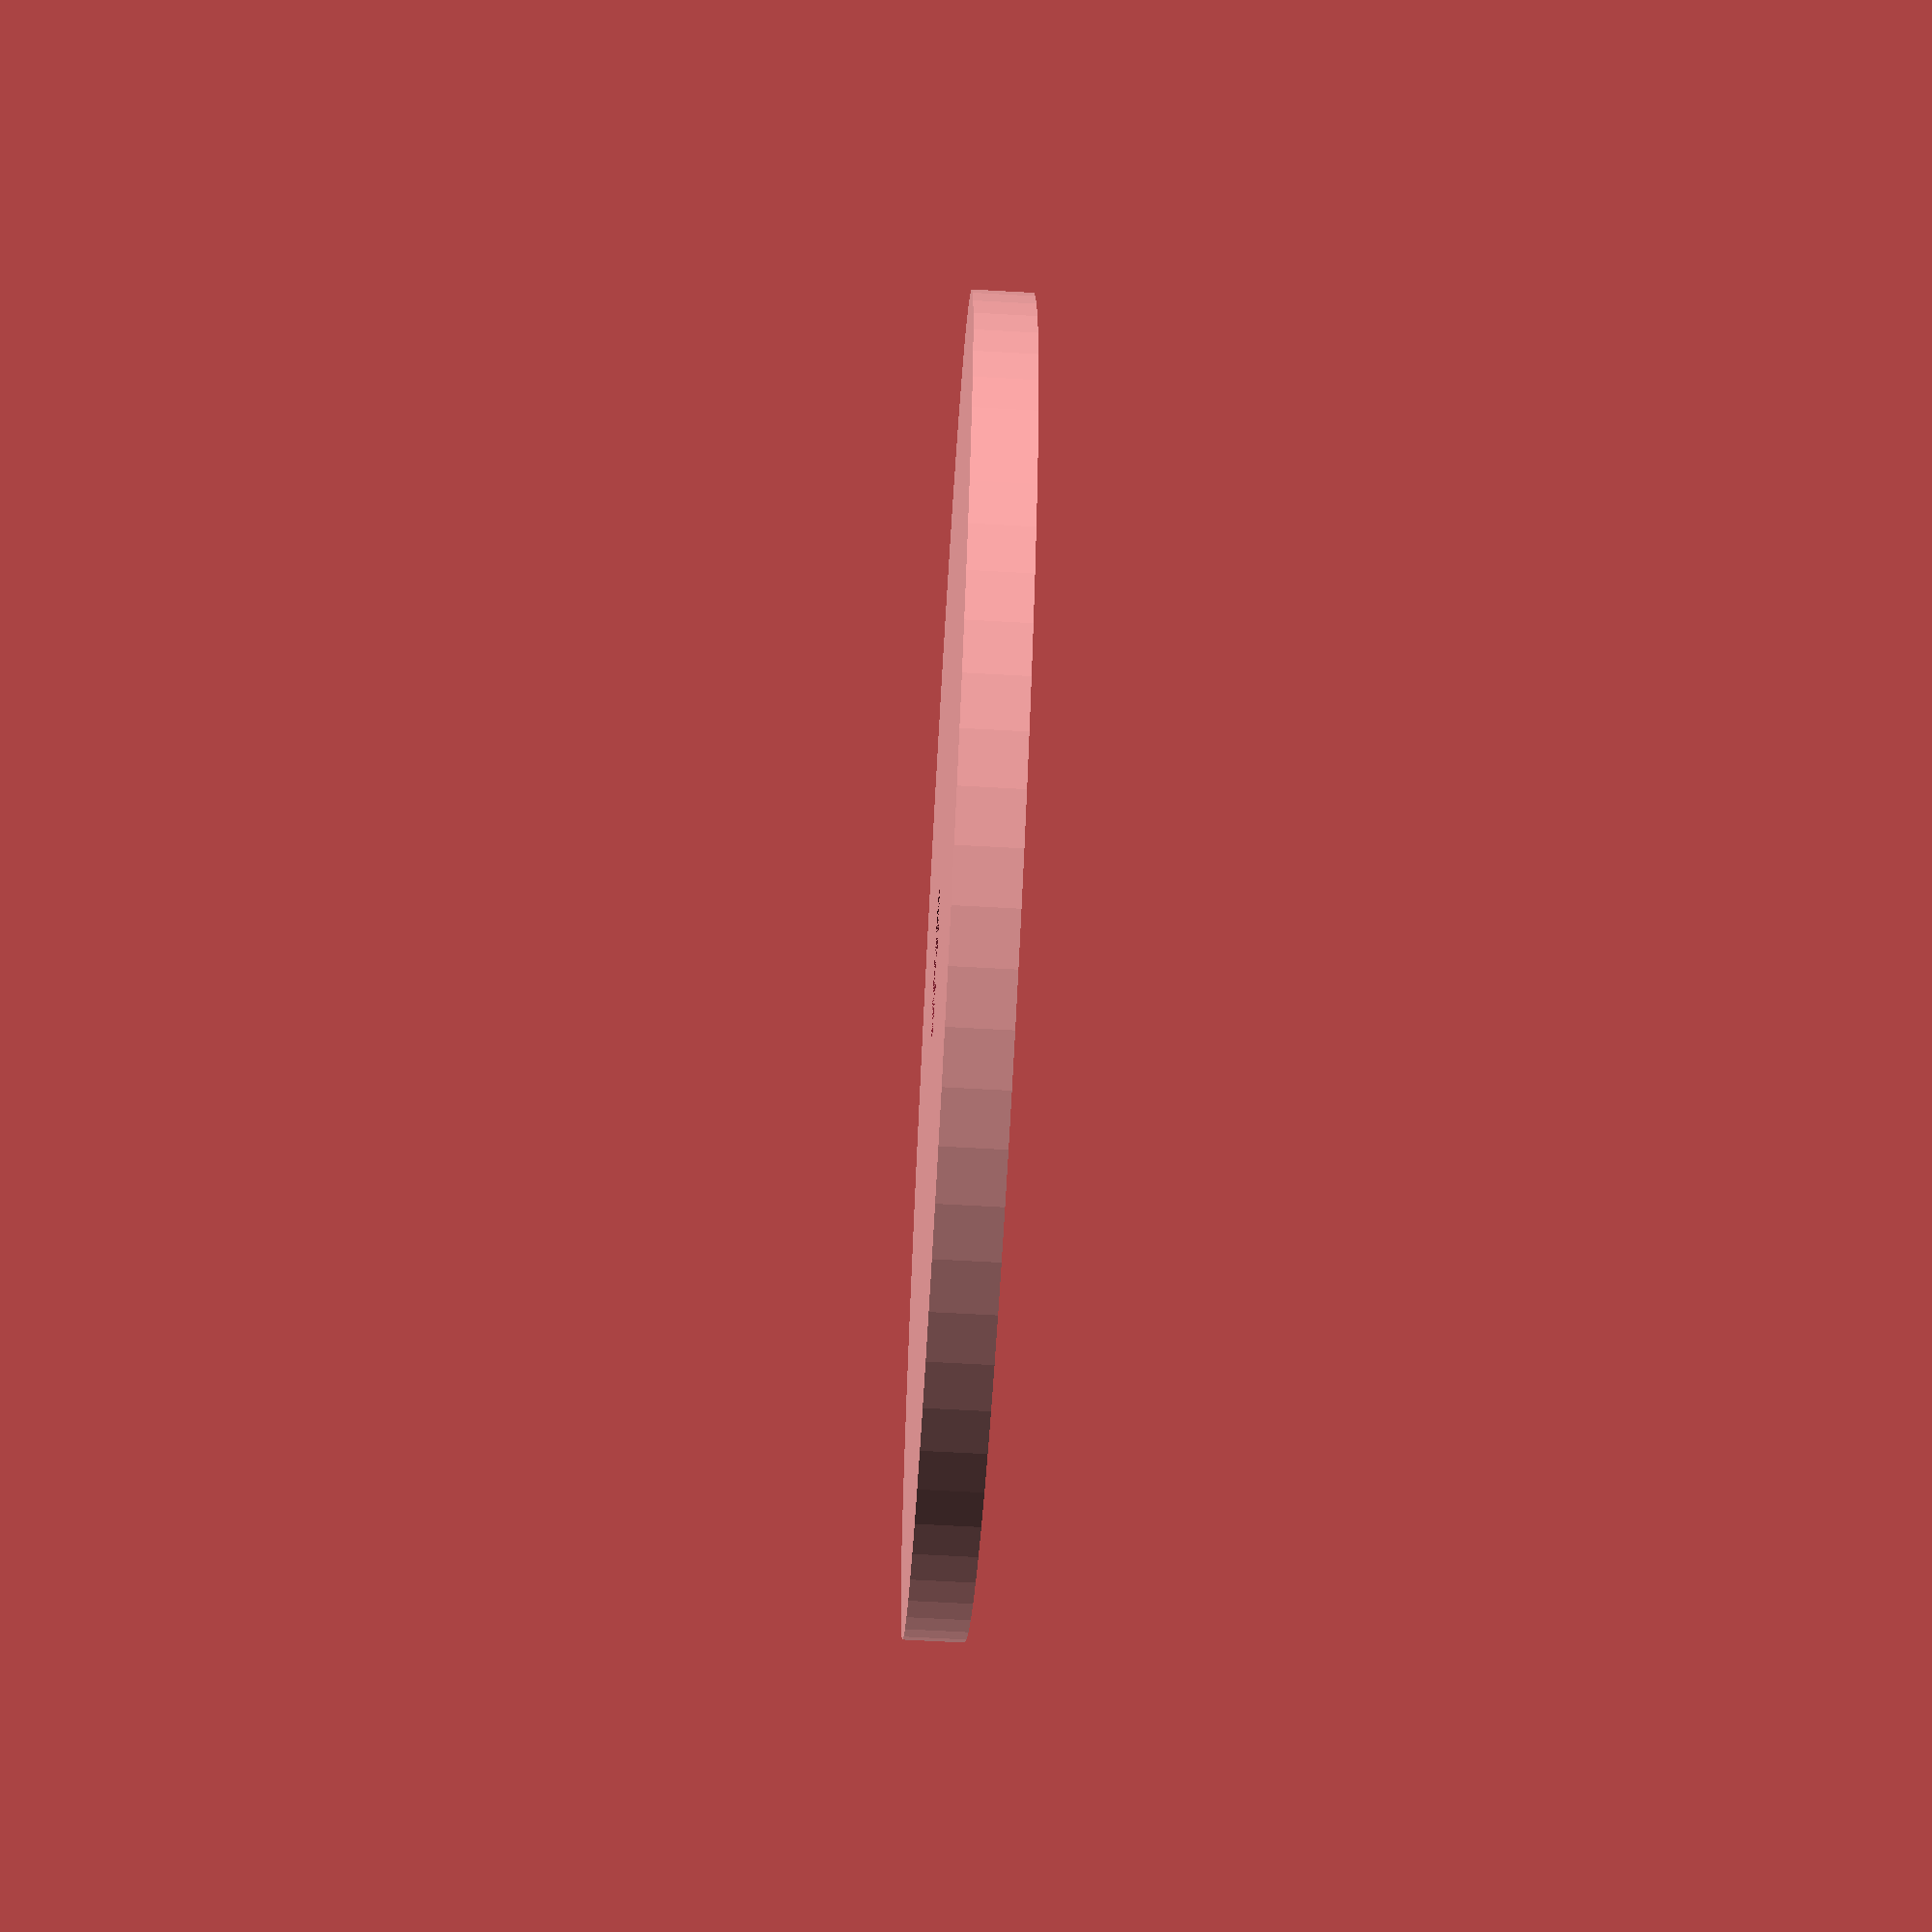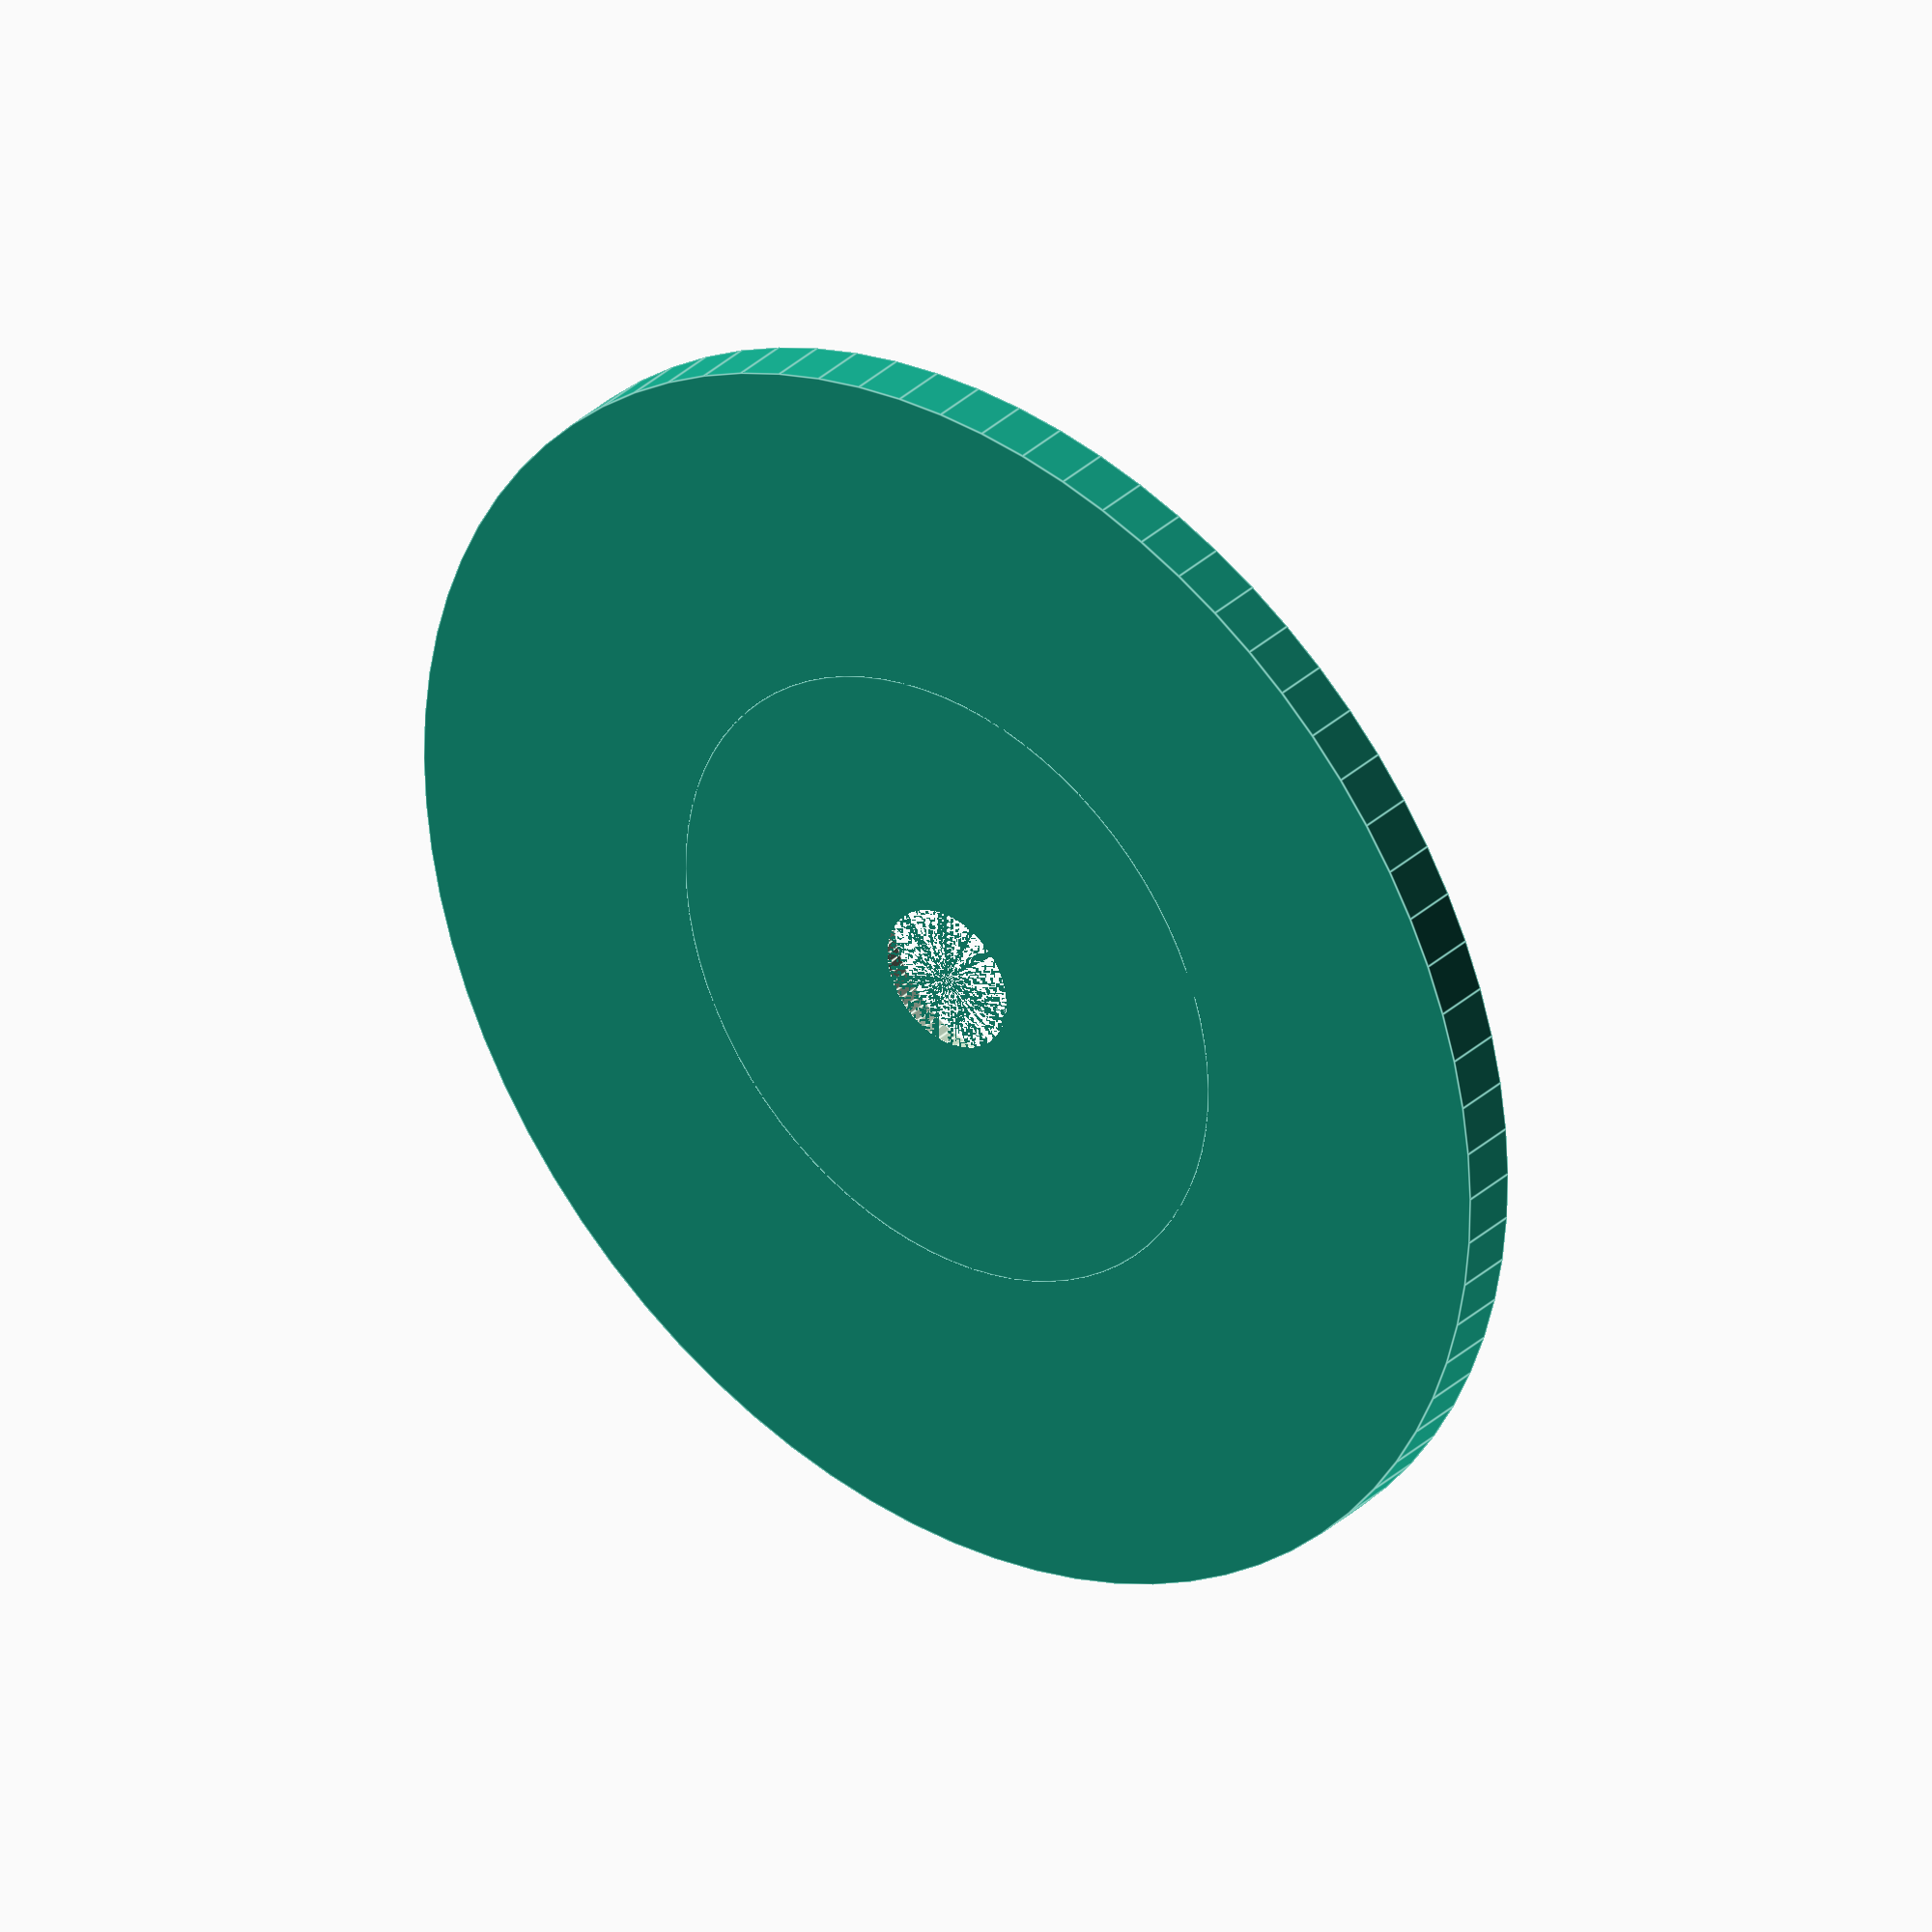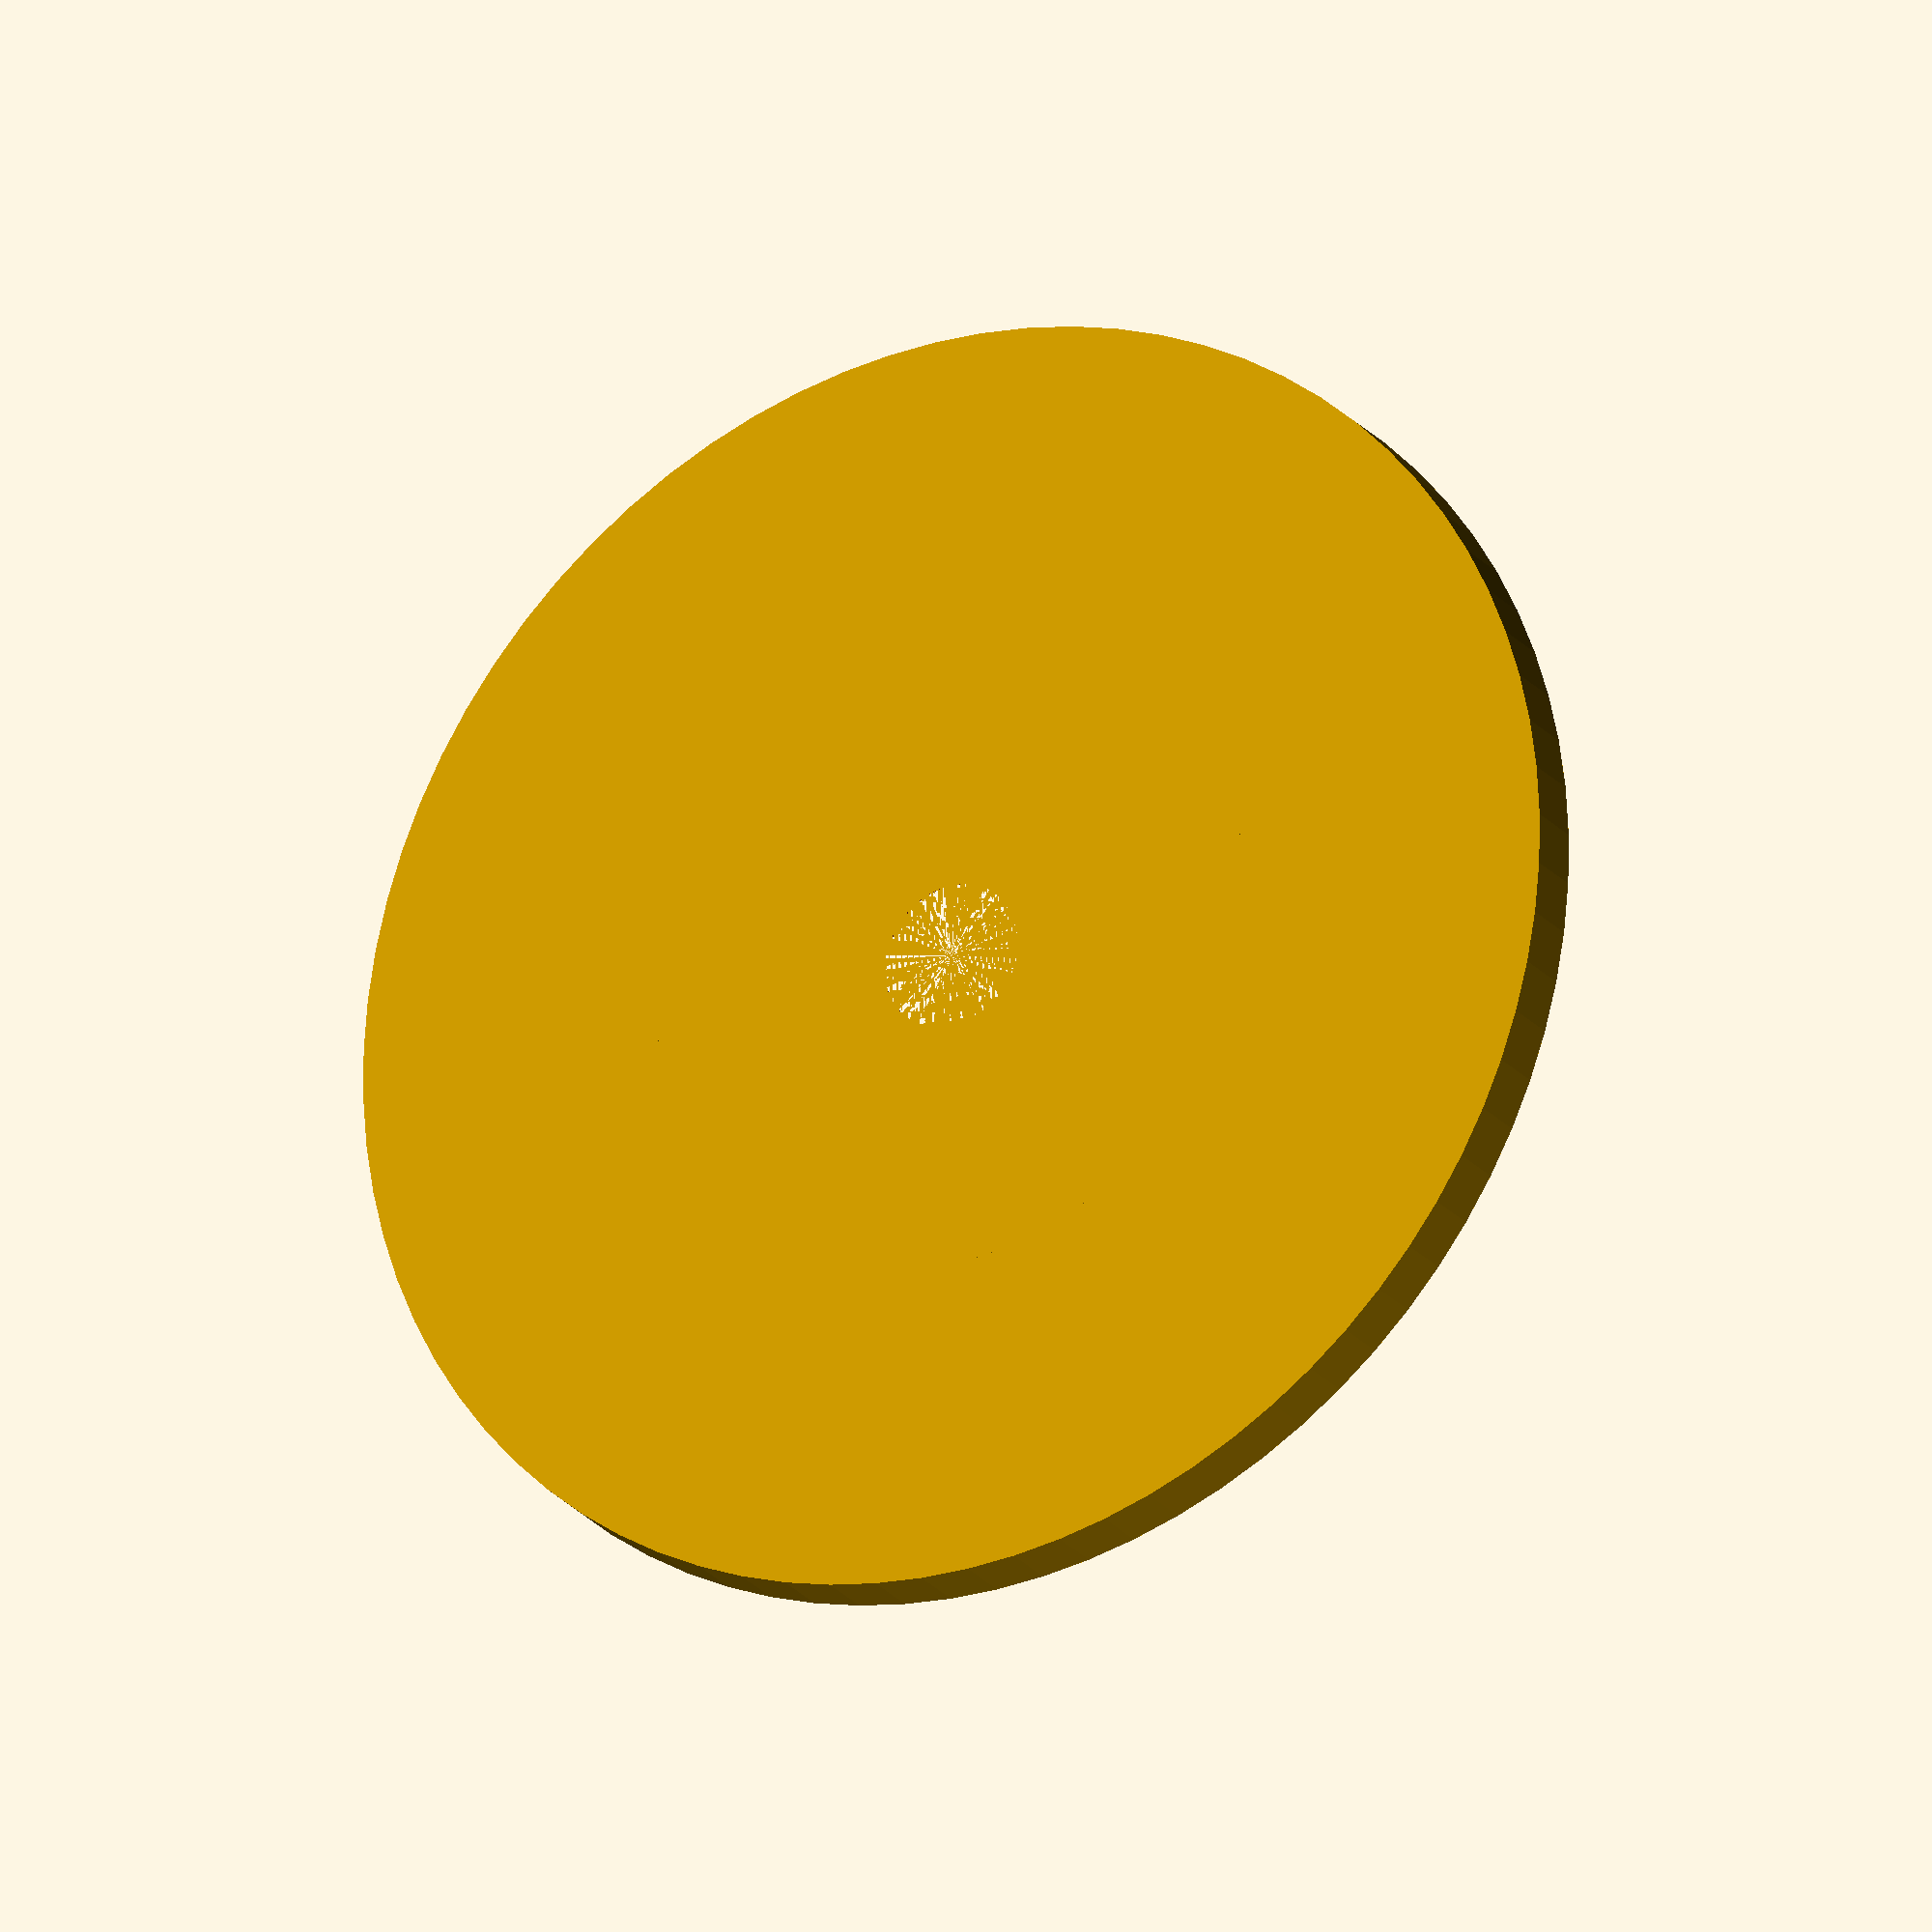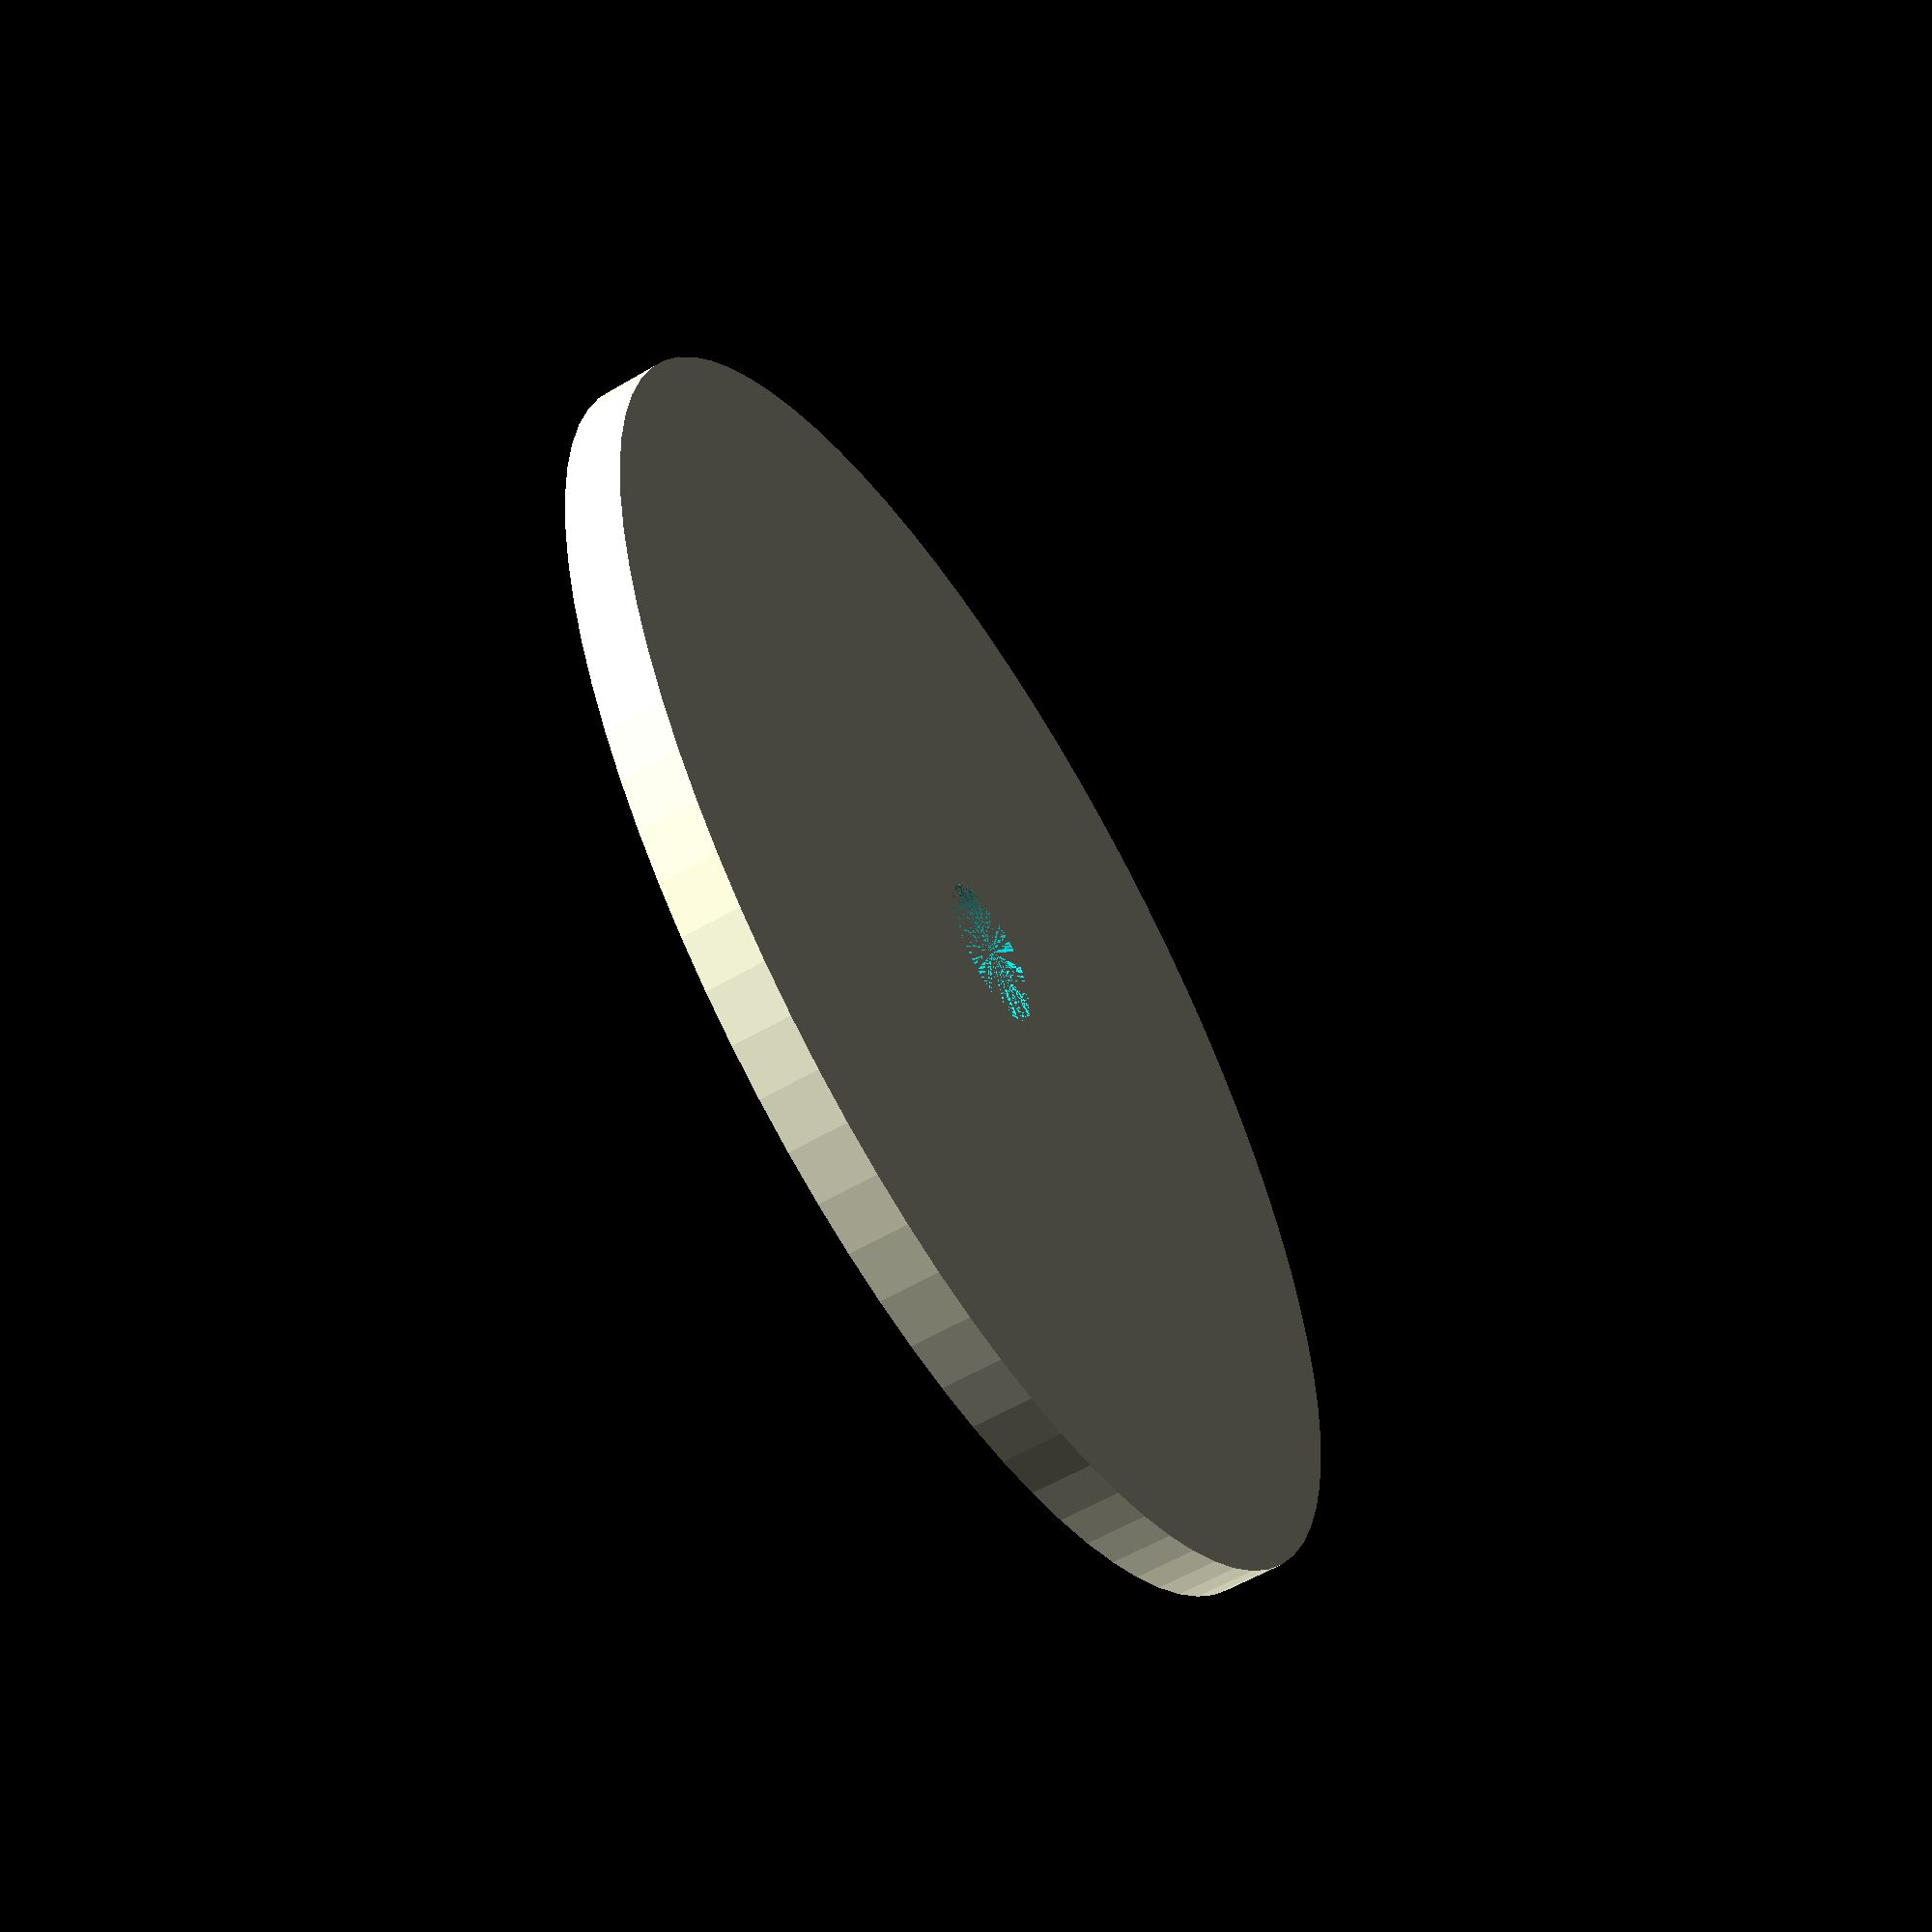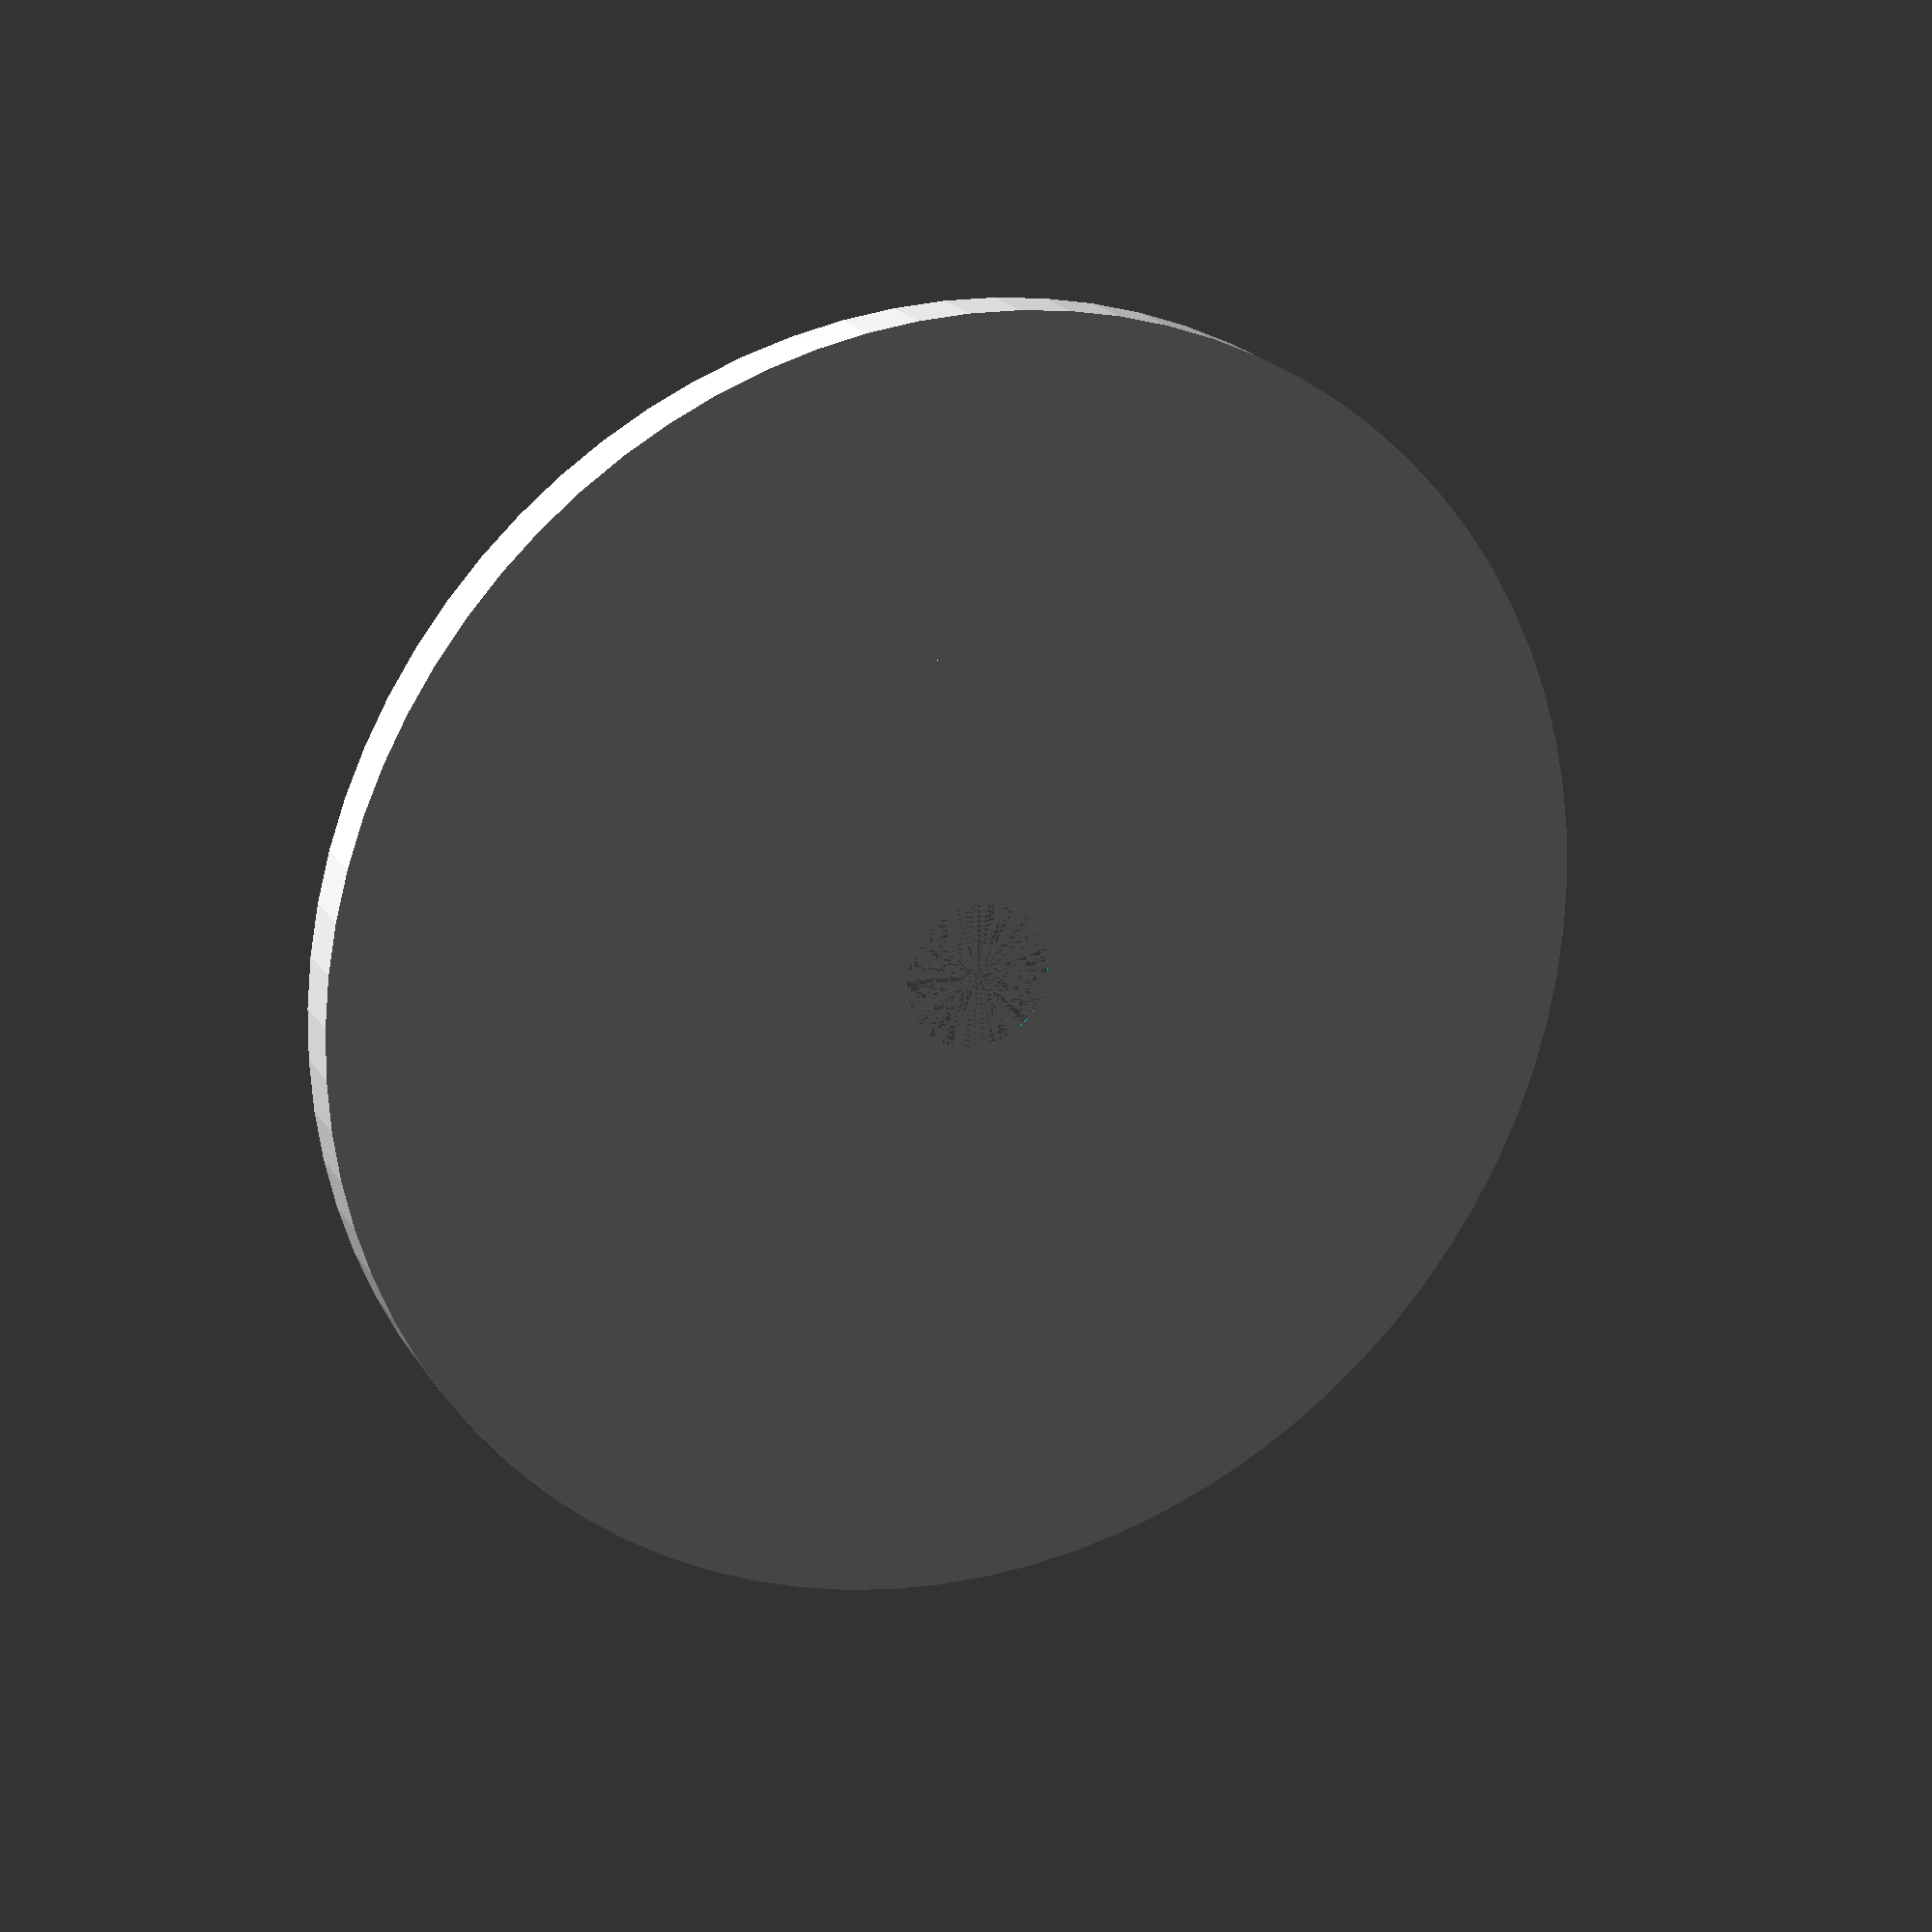
<openscad>
// ##################################################
// VARS
// ##################################################


// Blade Mount
$fn=80;
delta = 0.01;
Gear_Diameter = 3.87;
// press
fitGear_Height = 5;
Blade_Hub_Diameter=22;
Blade_Hub_Height=Gear_Height/2+1;
Screw_Diameter=2.5;


// ##################################################
// DO STUFF
// ##################################################


difference() {
  union() {
    cylinder(d=Blade_Hub_Diameter, h=Blade_Hub_Height);
    cylinder(d=Blade_Hub_Diameter/2, h=2*Blade_Hub_Height);
  }
  // a hole to press-fit the gear
  translate([0,0,-delta])
    cylinder(d=Gear_Diameter, h=Gear_Height);
  // 3 holes for the screws
  rotate([0,0,0])
    translate([0,2*Blade_Hub_Diameter/5,-Blade_Hub_Height/2])
      cylinder(d=Screw_Diameter, h=2*Blade_Hub_Height);
  rotate([0,0,120])
    translate([0,2*Blade_Hub_Diameter/5,-Blade_Hub_Height/2])
      cylinder(d=Screw_Diameter, h=2*Blade_Hub_Height);
  rotate([0,0,-120])
    translate([0,2*Blade_Hub_Diameter/5,-Blade_Hub_Height/2])
      cylinder(d=Screw_Diameter, h=2*Blade_Hub_Height);
}

</openscad>
<views>
elev=66.4 azim=323.0 roll=86.8 proj=p view=solid
elev=327.0 azim=12.8 roll=38.6 proj=o view=edges
elev=202.9 azim=115.4 roll=151.5 proj=o view=solid
elev=238.1 azim=8.2 roll=238.7 proj=p view=solid
elev=159.8 azim=179.2 roll=203.1 proj=p view=solid
</views>
